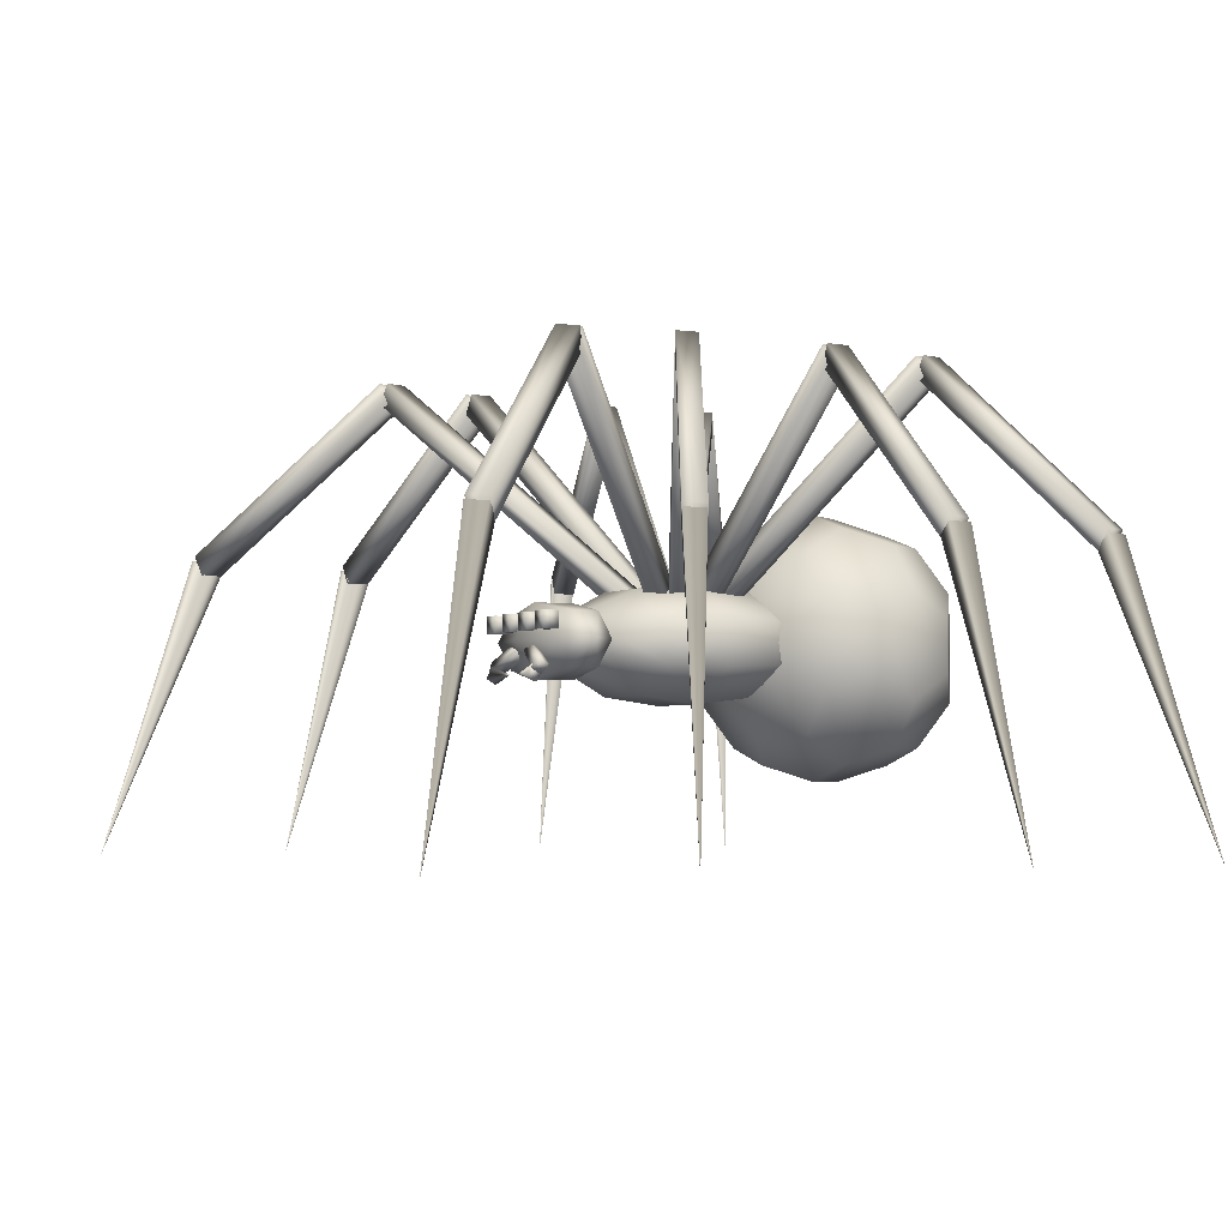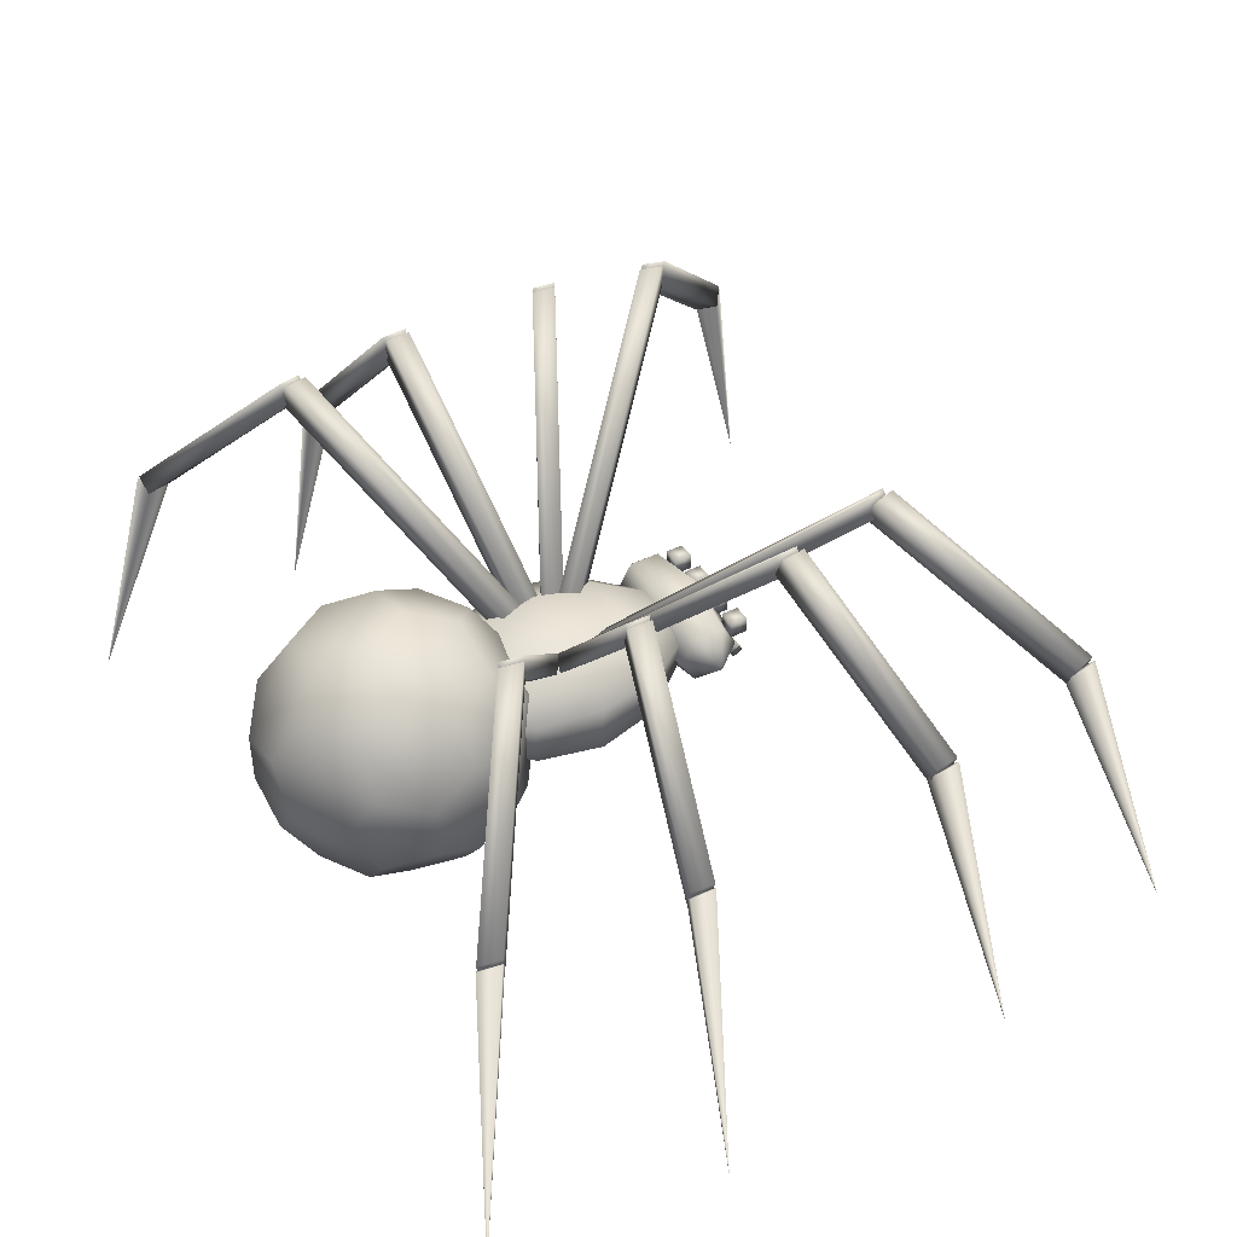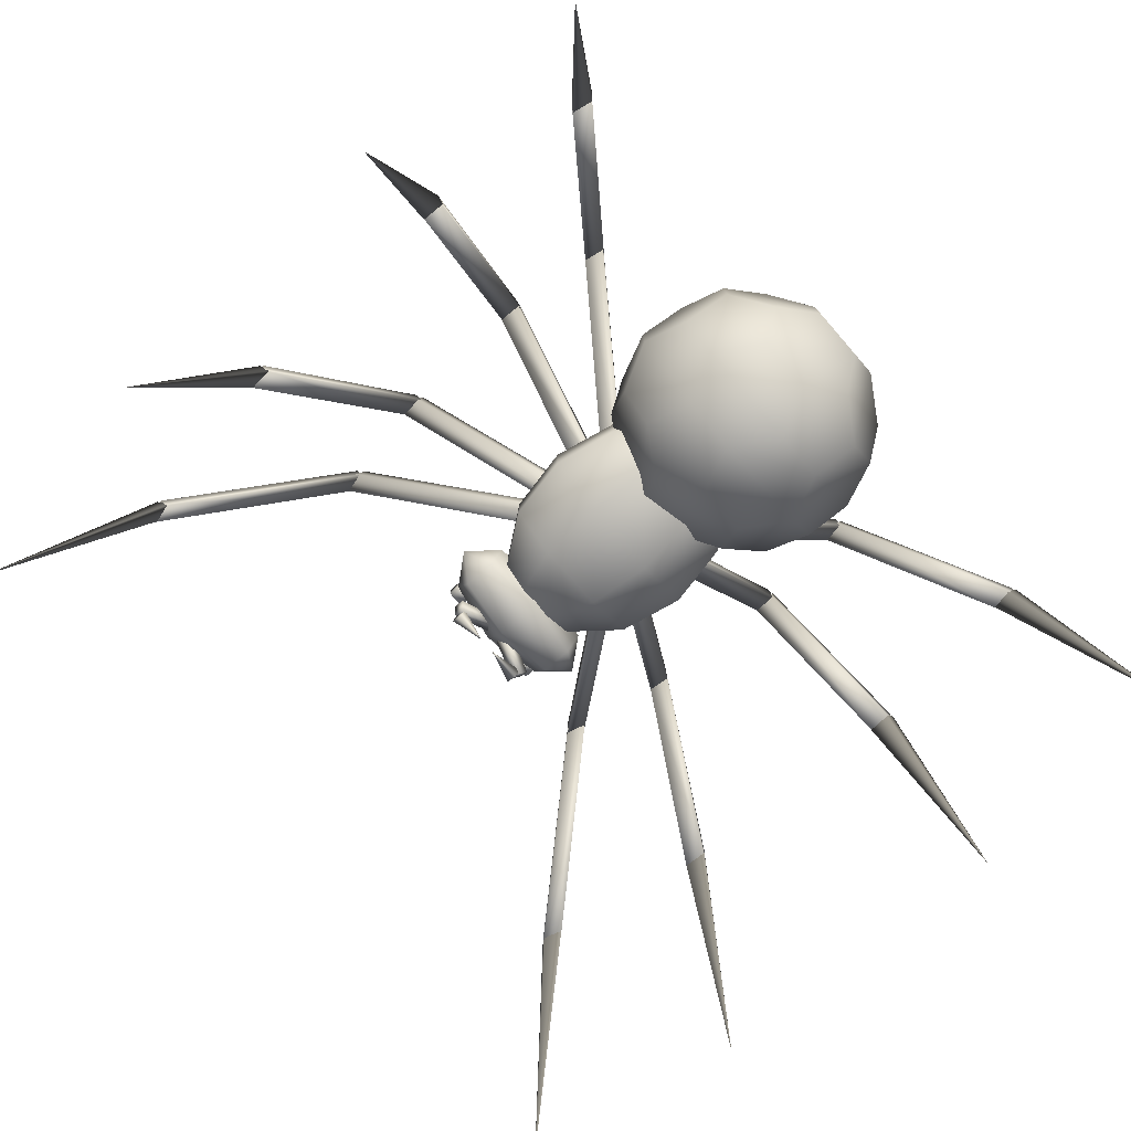
<metadata>
{"format":"obj","ext":"obj","renderer":"f3d","projection":"perspective","resolution":1024,"background":"white","views":[{"elev":-3.8,"azim":61.3,"up":"+Y"},{"elev":44.5,"azim":-120.4,"up":"+Y"},{"elev":-77.0,"azim":131.0,"up":"+Y"}]}
</metadata>
<code>
v 0.4857 0.2388 0.517
v 0.4857 0.245 0.5277
v 0.4919 0.2352 0.5331
v 0.4919 0.2289 0.5223
v 0.4535 0.2155 0.5438
v 0.5143 0.2388 0.517
v 0.5143 0.245 0.5277
v 0.5528 0.2254 0.5384
v 0.4472 0.2254 0.5384
v 0.4472 0.2191 0.5277
v 0.4911 0.2111 0.5393
v 0.4553 0.2021 0.5376
v 0.4553 0.2137 0.5313
v 0.5528 0.2191 0.5277
v 0.5465 0.2155 0.5438
v 0.5089 0.2111 0.5393
v 0.5447 0.2084 0.5483
v 0.5447 0.22 0.542
v 0.5447 0.2137 0.5313
v 0.4553 0.22 0.542
v 0.4553 0.2084 0.5483
v 0.5447 0.2021 0.5376
v 0.5081 0.2352 0.5331
v 0.4535 0.2093 0.5331
v 0.5081 0.2289 0.5223
v 0.5465 0.2093 0.5331
v 0.5089 0.254 0.5393
v 0.5089 0.2719 0.5393
v 0.5089 0.2719 0.5214
v 0.5268 0.254 0.5393
v 0.5089 0.254 0.5214
v 0.5447 0.2719 0.5393
v 0.5626 0.2719 0.5393
v 0.5626 0.2719 0.5214
v 0.4374 0.2719 0.5214
v 0.4553 0.2719 0.5214
v 0.4553 0.254 0.5214
v 0.4911 0.2719 0.5393
v 0.4911 0.254 0.5393
v 0.4911 0.254 0.5214
v 0.4732 0.2719 0.5393
v 0.4911 0.2719 0.5214
v 0.5268 0.254 0.5214
v 0.5447 0.2719 0.5214
v 0.5447 0.254 0.5214
v 0.5447 0.254 0.5393
v 0.5626 0.254 0.5214
v 0.5626 0.254 0.5393
v 0.4374 0.254 0.5393
v 0.4553 0.254 0.5393
v 0.4553 0.2719 0.5393
v 0.4732 0.2719 0.5214
v 0.4732 0.254 0.5214
v 0.4732 0.254 0.5393
v 0.4374 0.2719 0.5393
v 0.5268 0.2719 0.5393
v 0.5268 0.2719 0.5214
v 0.4374 0.254 0.5214
v 0.4365 0.245 0.4633
v 0.5 0.245 0.4499
v 0.5 0.2066 0.4722
v 0.4365 0.245 0.5259
v 0.4365 0.2173 0.5107
v 0.5 0.2066 0.517
v 0.5 0.2835 0.517
v 0.5635 0.2728 0.5107
v 0.5635 0.2728 0.4785
v 0.5492 0.2325 0.2352
v 0.5859 0.2227 0.2844
v 0.5358 0.1914 0.2844
v 0.4508 0.2576 0.2352
v 0.4141 0.2674 0.2844
v 0.4642 0.2987 0.2844
v 0.5993 0.2191 0.3515
v 0.5412 0.1833 0.3515
v 0.4007 0.271 0.3515
v 0.4588 0.3068 0.3515
v 0.5859 0.2227 0.4186
v 0.4141 0.2674 0.4186
v 0.5358 0.1914 0.4186
v 0.5492 0.2325 0.4678
v 0.4642 0.2987 0.4186
v 0.4508 0.2576 0.4678
v 0.5152 0.1985 0.3068
v 0.5492 0.245 0.3068
v 0.5152 0.2916 0.3068
v 0.5796 0.152 0.2459
v 0.5796 0.3381 0.2459
v 0.5304 0.3381 0.2763
v 0.4911 0.3676 0.2459
v 0.3712 0.1878 0.1967
v 0.4052 0.1404 0.1967
v 0.4356 0.1404 0.2459
v 0.6378 0.2164 0.1967
v 0.6378 0.2737 0.1967
v 0.6136 0.2916 0.2459
v 0.4052 0.3497 0.1967
v 0.3712 0.3023 0.1967
v 0.381 0.2737 0.2459
v 0.4911 0.1225 0.2459
v 0.5698 0.3676 0.1967
v 0.4848 0.3855 0.1484
v 0.4302 0.3676 0.1484
v 0.381 0.2164 0.2459
v 0.5948 0.1404 0.1484
v 0.5698 0.1225 0.1967
v 0.4848 0.1046 0.1484
v 0.619 0.2164 0.09925
v 0.619 0.2737 0.09925
v 0.6288 0.3023 0.1484
v 0.5152 0.3855 0.1967
v 0.5948 0.3497 0.1484
v 0.4302 0.1225 0.1484
v 0.4204 0.152 0.09925
v 0.4696 0.152 0.06882
v 0.5796 0.3023 0.06882
v 0.3622 0.2737 0.1484
v 0.3864 0.2916 0.09925
v 0.4016 0.245 0.06882
v 0.3864 0.1985 0.09925
v 0.4508 0.245 0.0384
v 0.5394 0.2164 0.0384
v 0.4848 0.2916 0.0384
v 0.4696 0.3381 0.06882
v 0.5089 0.3676 0.09925
v 0.4204 0.3381 0.09925
v 0.4106 0.245 0.4946
v 0.4365 0.2173 0.4785
v 0.4365 0.2728 0.5107
v 0.5894 0.245 0.4946
v 0.5635 0.245 0.4633
v 0.5 0.2835 0.4722
v 0.5 0.245 0.2173
v 0.5206 0.2137 0.2352
v 0.4794 0.2137 0.2352
v 0.4794 0.2764 0.2352
v 0.5206 0.2764 0.2352
v 0.5 0.245 0.4857
v 0.4794 0.2137 0.4678
v 0.5206 0.2137 0.4678
v 0.5206 0.2764 0.4678
v 0.4794 0.2764 0.4678
v 0.4642 0.1914 0.2844
v 0.5358 0.2987 0.2844
v 0.4588 0.1833 0.3515
v 0.5412 0.3068 0.3515
v 0.4642 0.1914 0.4186
v 0.5358 0.2987 0.4186
v 0.4606 0.2164 0.3068
v 0.4356 0.3497 0.2459
v 0.4606 0.2737 0.3068
v 0.5984 0.245 0.2763
v 0.3622 0.2164 0.1484
v 0.5394 0.2737 0.0384
v 0.4848 0.1985 0.0384
v 0.5644 0.1404 0.09925
v 0.5644 0.3497 0.09925
v 0.5152 0.1046 0.1967
v 0.5304 0.152 0.2763
v 0.4508 0.2325 0.4678
v 0.4141 0.2227 0.4186
v 0.5492 0.2576 0.4678
v 0.5859 0.2674 0.4186
v 0.4007 0.2191 0.3515
v 0.5993 0.271 0.3515
v 0.4141 0.2227 0.2844
v 0.5859 0.2674 0.2844
v 0.4508 0.2325 0.2352
v 0.5492 0.2576 0.2352
v 0.5635 0.245 0.5259
v 0.5 0.245 0.5393
v 0.5635 0.2173 0.4785
v 0.4365 0.2728 0.4785
v 0.5635 0.2173 0.5107
v 0.5089 0.1225 0.09925
v 0.6288 0.1869 0.1484
v 0.6136 0.1985 0.2459
v 0.4204 0.3023 0.2763
v 0.4204 0.1869 0.2763
v 0.5796 0.1869 0.06882
v 0.5054 0.2558 0.3417
v 0.4991 0.2343 0.3372
v 0.2809 0.5027 0.1789
v 0.1413 0.3238 0.07686
v 0.1368 0.3238 0.101
v 0.1306 0.3452 0.09655
v 0.2826 0.5027 0.2066
v 0.2764 0.5241 0.2021
v 0.5054 0.2343 0.3613
v 0.4991 0.2558 0.3658
v 0.4946 0.2558 0.3417
v 0.7236 0.5027 0.2021
v 0.5009 0.2343 0.3372
v 0.7191 0.5241 0.1789
v 0.7236 0.5241 0.2021
v 0.8694 0.3452 0.09655
v 0.2719 0.5241 0.2987
v 0.2656 0.5027 0.2978
v 0.2647 0.5027 0.3229
v 0.4964 0.2343 0.3631
v 0.5027 0.2558 0.3649
v 0.1118 0.3452 0.271
v 0.2656 0.5241 0.2978
v 0.2719 0.5027 0.2987
v 0.1198 0.3282 0.2728
v 0.1091 0.3408 0.2701
v 0.1082 0.3408 0.296
v 0.4964 0.2558 0.3399
v 0.4973 0.2558 0.3649
v 0.729 0.5241 0.3238
v 0.7353 0.5241 0.3229
v 0.7344 0.5241 0.2978
v 0.7281 0.5027 0.2987
v 0.8829 0.3238 0.2969
v 0.729 0.5027 0.3238
v 0.5018 0.2558 0.3381
v 0.4955 0.2343 0.3408
v 0.271 0.5027 0.4615
v 0.1207 0.3452 0.5411
v 0.127 0.3238 0.5384
v 0.1306 0.3238 0.5626
v 0.28 0.5027 0.4821
v 0.2737 0.5241 0.4857
v 0.1243 0.3452 0.5662
v 0.4955 0.2558 0.3622
v 0.4982 0.2558 0.3381
v 0.5045 0.2343 0.3408
v 0.5018 0.2343 0.3649
v 0.729 0.5027 0.4615
v 0.8793 0.3452 0.5411
v 0.729 0.5241 0.4615
v 0.7263 0.5241 0.4857
v 0.2925 0.5027 0.576
v 0.2987 0.5027 0.5984
v 0.305 0.5241 0.5921
v 0.5 0.2343 0.3658
v 0.5063 0.2558 0.3595
v 0.1583 0.3452 0.7308
v 0.2925 0.5241 0.576
v 0.2987 0.5027 0.5698
v 0.1565 0.3408 0.7334
v 0.1628 0.3408 0.7549
v 0.1726 0.3282 0.7442
v 0.7013 0.5241 0.5698
v 0.5 0.2558 0.3372
v 0.4937 0.2558 0.3595
v 0.695 0.5027 0.5921
v 0.7013 0.5241 0.5984
v 0.7075 0.5241 0.576
v 0.7013 0.5027 0.5698
v 0.8354 0.3238 0.7245
v 0.2871 0.5241 0.1824
v 0.135 0.3452 0.07239
v 0.05185 0.025 0.025
v 0.1288 0.3408 0.09475
v 0.1332 0.3408 0.07062
v 0.7191 0.5027 0.1789
v 0.865 0.3452 0.07239
v 0.9481 0.025 0.025
v 0.8712 0.3408 0.09475
v 0.8614 0.3282 0.1019
v 0.271 0.5241 0.3238
v 0.118 0.3238 0.2719
v 0.1189 0.3282 0.2978
v 0.025 0.025 0.2683
v 0.7281 0.5241 0.2987
v 0.882 0.3238 0.2719
v 0.975 0.025 0.2683
v 0.8802 0.3282 0.2719
v 0.8909 0.3408 0.2701
v 0.2773 0.5241 0.4579
v 0.03932 0.025 0.5984
v 0.1225 0.3408 0.5671
v 0.1189 0.3408 0.5429
v 0.7263 0.5027 0.4857
v 0.8757 0.3452 0.5662
v 0.9607 0.025 0.5984
v 0.8775 0.3408 0.5671
v 0.8676 0.3282 0.5617
v 0.2987 0.5241 0.5698
v 0.1646 0.3238 0.7245
v 0.1664 0.3282 0.7227
v 0.08674 0.025 0.8283
v 0.695 0.5241 0.5921
v 0.8292 0.3238 0.7469
v 0.9133 0.025 0.8283
v 0.8336 0.3282 0.7227
v 0.8435 0.3408 0.7334
v 0.8372 0.3408 0.7549
v 0.8417 0.3452 0.7308
v 0.8354 0.3452 0.7531
v 0.7013 0.5027 0.5984
v 0.1708 0.3238 0.7469
v 0.305 0.5027 0.5921
v 0.8703 0.3282 0.5367
v 0.8811 0.3408 0.5429
v 0.8694 0.3238 0.5626
v 0.72 0.5027 0.4821
v 0.7227 0.5241 0.4579
v 0.72 0.5241 0.4821
v 0.1297 0.3282 0.5367
v 0.2737 0.5027 0.4857
v 0.4982 0.2343 0.3649
v 0.5045 0.2558 0.3622
v 0.8918 0.3408 0.296
v 0.8882 0.3452 0.271
v 0.89 0.3452 0.296
v 0.7353 0.5027 0.3229
v 0.1171 0.3238 0.2969
v 0.271 0.5027 0.3238
v 0.2647 0.5241 0.3229
v 0.5036 0.2558 0.3399
v 0.8569 0.3282 0.07866
v 0.8632 0.3238 0.101
v 0.7174 0.5027 0.2066
v 0.7129 0.5241 0.1824
v 0.7174 0.5241 0.2066
v 0.1431 0.3282 0.07866
v 0.2809 0.5241 0.1789
v 0.2764 0.5027 0.2021
v 0.4946 0.2343 0.3613
v 0.2987 0.5241 0.5984
v 0.271 0.5241 0.4615
v 0.5036 0.2343 0.3631
v 0.8668 0.3408 0.07062
v 0.5009 0.2558 0.3658
v 0.2826 0.5241 0.2066
v 0.2871 0.5027 0.1824
v 0.8587 0.3238 0.07686
v 0.7129 0.5027 0.1824
v 0.4973 0.2343 0.3381
v 0.11 0.3452 0.296
v 0.7344 0.5027 0.2978
v 0.5027 0.2343 0.3381
v 0.2773 0.5027 0.4579
v 0.873 0.3238 0.5384
v 0.7227 0.5027 0.4579
v 0.4937 0.2343 0.3434
v 0.7075 0.5027 0.576
v 0.5063 0.2343 0.3434
v 0.8274 0.3282 0.7442
v 0.1386 0.3282 0.1019
v 0.8811 0.3282 0.2978
v 0.28 0.5241 0.4821
v 0.1324 0.3282 0.5617
v 0.1646 0.3452 0.7531
f 2 1 3
f 3 4 5
f 7 6 8
f 10 9 5
f 12 11 13
f 8 14 15
f 17 16 18
f 18 16 19
f 18 19 17
f 13 11 20
f 13 20 21
f 22 17 19
f 7 8 23
f 2 3 9
f 24 10 5
f 1 10 4
f 12 13 21
f 6 25 14
f 9 10 1
f 21 11 12
f 8 15 23
f 22 16 17
f 19 16 22
f 14 8 6
f 20 11 21
f 5 9 3
f 23 15 25
f 26 15 14
f 2 9 1
f 28 27 29
f 27 30 31
f 33 32 34
f 36 35 37
f 39 38 40
f 38 41 42
f 31 43 29
f 45 44 46
f 47 45 48
f 50 49 51
f 53 52 54
f 40 53 39
f 53 40 52
f 35 36 55
f 36 37 51
f 45 47 44
f 30 27 56
f 54 39 53
f 41 54 52
f 55 51 49
f 46 48 45
f 32 46 44
f 57 29 43
f 30 56 43
f 56 28 57
f 32 33 46
f 55 49 35
f 49 50 58
f 41 38 54
f 31 29 27
f 43 31 30
f 44 34 32
f 58 37 35
f 42 40 38
f 52 42 41
f 39 54 38
f 37 58 50
f 58 35 49
f 48 46 33
f 29 57 28
f 57 43 56
f 42 52 40
f 51 55 36
f 50 51 37
f 34 44 47
f 28 56 27
f 60 59 61
f 63 62 64
f 66 65 67
f 69 68 70
f 72 71 73
f 74 69 75
f 76 72 77
f 74 75 78
f 76 77 79
f 78 80 81
f 79 82 83
f 85 84 86
f 84 85 87
f 89 88 86
f 89 86 90
f 92 91 93
f 95 94 96
f 98 97 99
f 93 100 92
f 88 101 95
f 103 102 97
f 99 104 98
f 106 105 107
f 109 108 110
f 101 111 112
f 114 113 115
f 109 110 116
f 118 117 119
f 119 120 121
f 108 109 122
f 124 123 125
f 124 126 123
f 24 5 4
f 128 127 63
f 62 127 129
f 131 130 67
f 63 64 128
f 129 65 62
f 60 131 132
f 134 133 135
f 136 133 137
f 139 138 140
f 141 138 142
f 135 143 134
f 137 144 136
f 143 145 70
f 144 146 73
f 145 147 75
f 146 148 77
f 147 139 80
f 148 141 82
f 149 86 84
f 150 90 151
f 96 94 152
f 105 106 94
f 120 153 113
f 126 103 117
f 124 102 126
f 154 122 109
f 121 122 123
f 122 155 156
f 116 110 157
f 157 112 102
f 117 98 91
f 113 92 158
f 87 158 159
f 88 96 86
f 161 160 147
f 163 162 148
f 164 161 145
f 165 163 146
f 166 164 145
f 167 165 146
f 168 166 143
f 169 167 144
f 160 138 139
f 162 138 141
f 135 133 168
f 137 133 169
f 171 170 64
f 61 172 131
f 173 132 129
f 170 130 174
f 172 130 131
f 129 127 173
f 34 47 33
f 10 24 4
f 119 121 118
f 157 125 154
f 115 175 155
f 115 155 114
f 103 126 102
f 176 108 105
f 97 98 103
f 125 157 102
f 95 110 176
f 91 92 153
f 153 117 91
f 150 97 111
f 87 177 106
f 107 113 158
f 88 89 101
f 100 159 158
f 178 151 99
f 178 150 151
f 85 86 96
f 179 149 93
f 151 86 149
f 142 82 141
f 140 80 139
f 82 77 148
f 80 75 147
f 77 73 146
f 75 70 145
f 73 136 144
f 70 134 143
f 67 132 131
f 171 62 65
f 61 128 64
f 173 59 132
f 172 61 174
f 171 65 170
f 169 68 167
f 168 71 166
f 167 69 165
f 166 72 164
f 165 74 163
f 164 76 161
f 163 78 162
f 161 79 160
f 149 84 93
f 152 177 85
f 152 85 96
f 151 149 99
f 104 179 91
f 177 152 94
f 150 178 97
f 177 94 106
f 112 110 101
f 90 150 111
f 92 113 153
f 156 175 105
f 94 95 176
f 98 117 103
f 107 175 113
f 112 157 110
f 153 120 117
f 175 156 155
f 116 154 109
f 116 157 154
f 155 122 121
f 26 14 25
f 59 127 128
f 63 127 62
f 67 130 66
f 128 61 59
f 62 171 64
f 132 67 65
f 68 133 134
f 71 133 136
f 140 138 81
f 142 138 83
f 134 70 68
f 136 73 71
f 70 75 69
f 73 77 72
f 75 80 78
f 77 82 79
f 80 140 81
f 82 142 83
f 100 93 84
f 104 99 149
f 90 101 89
f 110 95 101
f 175 107 105
f 115 113 175
f 119 117 120
f 123 154 125
f 121 123 118
f 155 121 114
f 180 105 108
f 108 176 110
f 102 111 97
f 99 97 178
f 93 91 179
f 177 87 85
f 79 83 160
f 78 81 162
f 76 79 161
f 74 78 163
f 72 76 164
f 69 74 165
f 71 72 166
f 68 69 167
f 83 138 160
f 81 138 162
f 168 133 71
f 169 133 68
f 65 66 170
f 64 174 61
f 59 60 132
f 66 130 170
f 174 130 172
f 173 127 59
f 15 26 25
f 154 123 122
f 126 118 123
f 180 108 122
f 180 122 156
f 120 114 121
f 125 102 124
f 156 105 180
f 118 126 117
f 111 102 112
f 158 106 107
f 114 120 113
f 104 91 98
f 96 88 95
f 176 105 94
f 100 158 92
f 111 101 90
f 106 158 87
f 179 104 149
f 86 151 90
f 159 84 87
f 159 100 84
f 139 147 160
f 141 148 162
f 147 145 161
f 148 146 163
f 143 166 145
f 144 167 146
f 135 168 143
f 137 169 144
f 174 64 170
f 60 61 131
f 65 129 132
f 48 33 47
f 4 3 1
f 182 181 183
f 185 184 186
f 188 187 186
f 190 189 191
f 189 192 193
f 195 194 196
f 198 197 199
f 200 199 201
f 203 202 204
f 206 205 207
f 209 208 210
f 212 211 213
f 215 214 213
f 217 216 218
f 220 219 221
f 223 222 224
f 226 225 227
f 227 228 229
f 231 230 232
f 234 233 235
f 236 234 237
f 239 238 240
f 242 241 243
f 245 244 246
f 248 247 249
f 250 247 251
f 252 183 181
f 253 186 184
f 185 186 187
f 255 254 256
f 189 193 191
f 192 257 193
f 258 196 194
f 260 259 261
f 197 262 199
f 199 262 201
f 202 263 204
f 205 264 207
f 205 265 264
f 266 210 208
f 215 213 211
f 214 267 213
f 269 268 270
f 271 218 216
f 219 224 221
f 221 224 222
f 273 272 274
f 228 227 225
f 275 229 228
f 230 276 232
f 278 277 279
f 280 235 233
f 234 235 237
f 238 281 240
f 282 243 241
f 282 283 243
f 244 284 246
f 247 250 249
f 285 251 247
f 287 286 288
f 288 286 289
f 251 290 250
f 291 290 285
f 284 292 246
f 243 283 242
f 281 293 294
f 240 294 239
f 235 280 237
f 279 277 295
f 279 295 296
f 276 297 298
f 229 299 226
f 300 299 229
f 274 272 301
f 224 219 223
f 218 302 303
f 217 303 304
f 270 268 305
f 267 306 213
f 307 306 267
f 210 308 209
f 264 265 207
f 263 309 204
f 204 310 311
f 262 197 312
f 261 259 313
f 261 313 260
f 196 314 315
f 257 316 191
f 317 316 192
f 256 254 318
f 186 253 319
f 183 320 182
f 182 321 181
f 249 250 290
f 251 285 290
f 236 246 292
f 240 281 294
f 322 239 294
f 245 237 280
f 278 279 296
f 232 276 298
f 227 229 226
f 275 300 229
f 323 223 219
f 217 218 303
f 216 217 304
f 212 213 306
f 214 307 267
f 324 209 308
f 310 204 309
f 203 204 311
f 201 262 312
f 325 260 313
f 195 196 315
f 193 257 191
f 257 192 316
f 188 186 319
f 321 182 320
f 326 181 321
f 7 23 6
f 23 25 6
f 326 327 181
f 319 328 188
f 187 328 185
f 189 190 192
f 314 196 329
f 194 330 258
f 201 312 200
f 200 331 199
f 311 332 203
f 333 308 266
f 334 333 208
f 211 307 215
f 270 305 269
f 216 304 271
f 223 323 222
f 335 220 222
f 228 225 275
f 336 297 230
f 231 337 230
f 245 338 237
f 338 233 236
f 239 322 238
f 292 284 339
f 340 339 245
f 248 291 247
f 289 341 288
f 327 252 181
f 328 187 188
f 184 185 328
f 342 254 255
f 317 192 190
f 196 258 329
f 329 258 330
f 325 259 260
f 331 200 312
f 198 199 331
f 332 202 203
f 206 265 205
f 210 266 308
f 333 266 208
f 307 214 215
f 343 269 305
f 343 268 269
f 344 271 304
f 335 222 323
f 220 221 222
f 345 272 273
f 300 275 225
f 276 230 297
f 336 230 337
f 296 277 278
f 338 236 237
f 233 234 236
f 346 238 322
f 241 283 282
f 284 244 339
f 339 244 245
f 291 285 247
f 341 287 288
f 341 286 287
f 289 286 341
f 290 291 248
f 292 339 236
f 236 340 246
f 242 283 241
f 293 346 294
f 238 346 293
f 280 233 245
f 295 277 296
f 297 336 298
f 298 337 231
f 299 300 225
f 301 272 345
f 301 345 274
f 219 220 335
f 302 344 304
f 271 344 218
f 305 268 343
f 306 307 212
f 308 333 334
f 324 334 208
f 207 265 206
f 309 332 310
f 202 332 263
f 197 198 312
f 313 259 325
f 314 329 330
f 315 330 195
f 316 317 191
f 318 254 342
f 318 342 255
f 253 184 328
f 320 327 326
f 252 327 320
f 249 290 248
f 340 236 339
f 245 246 340
f 322 294 346
f 281 238 293
f 338 245 233
f 337 298 336
f 232 298 231
f 226 299 225
f 273 274 345
f 323 219 335
f 303 302 304
f 302 218 344
f 211 212 307
f 324 308 334
f 209 324 208
f 311 310 332
f 309 263 332
f 331 312 198
f 315 314 330
f 194 195 330
f 190 191 317
f 256 318 255
f 319 253 328
f 321 320 326
f 183 252 320

</code>
